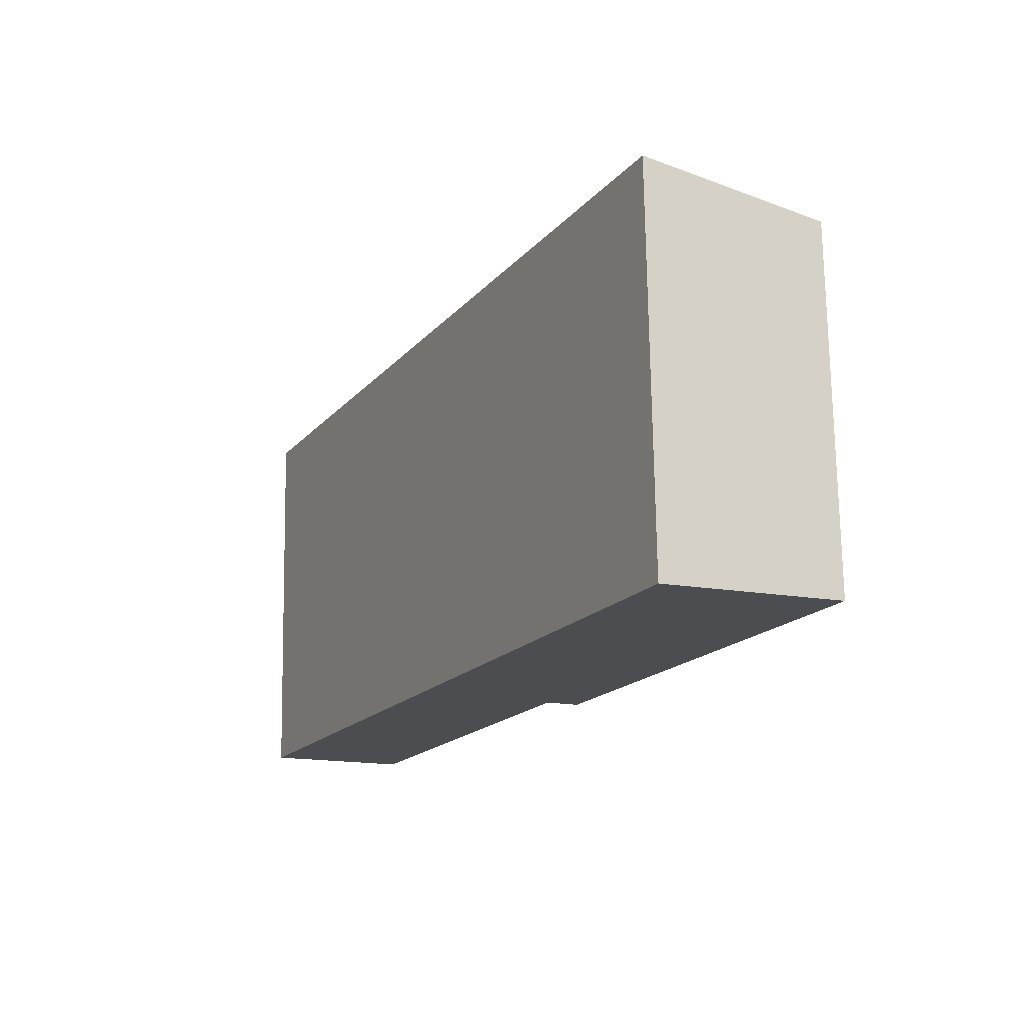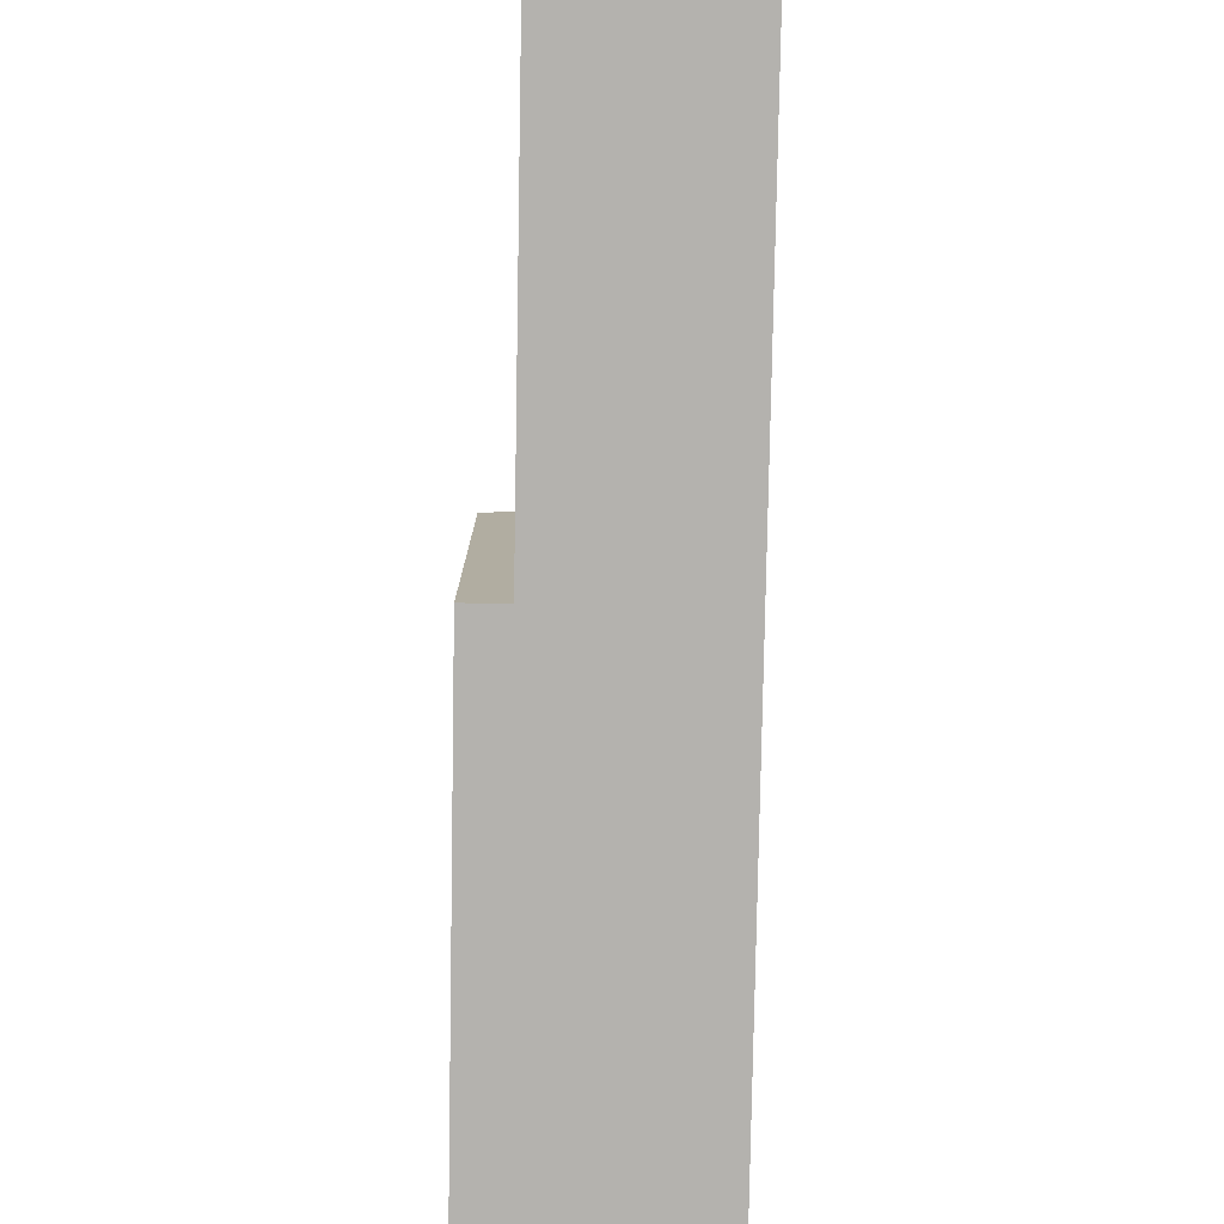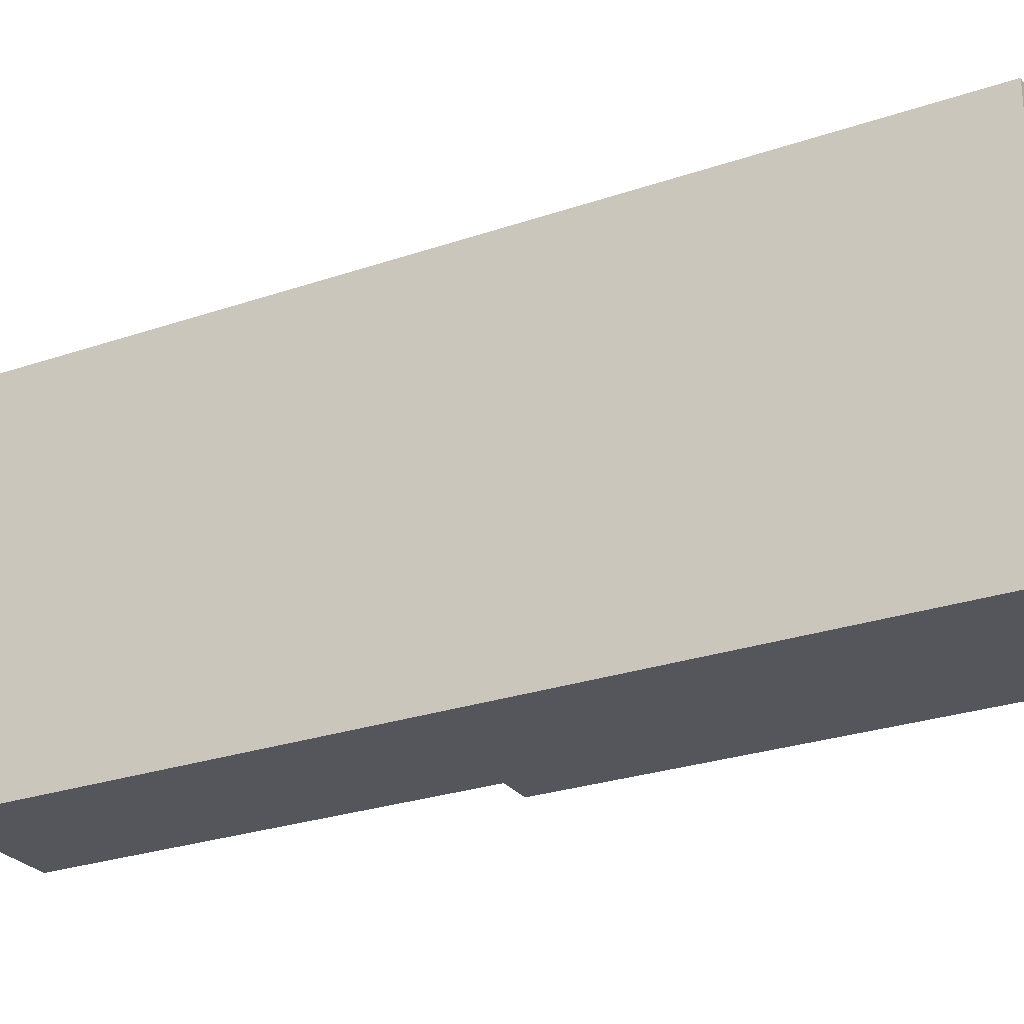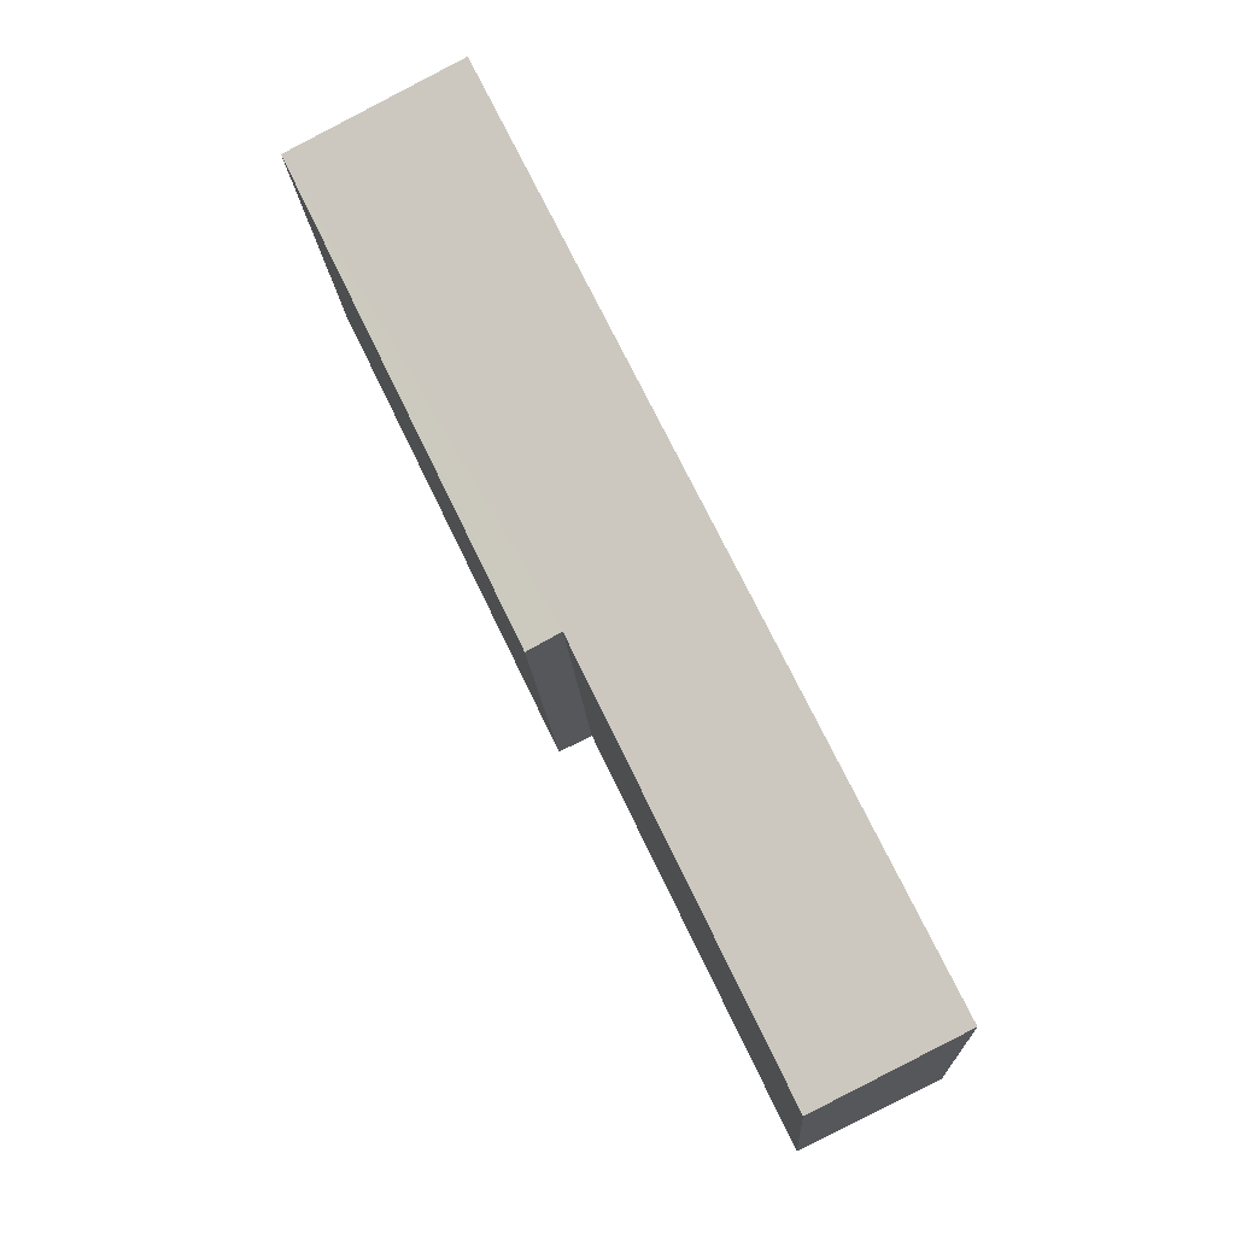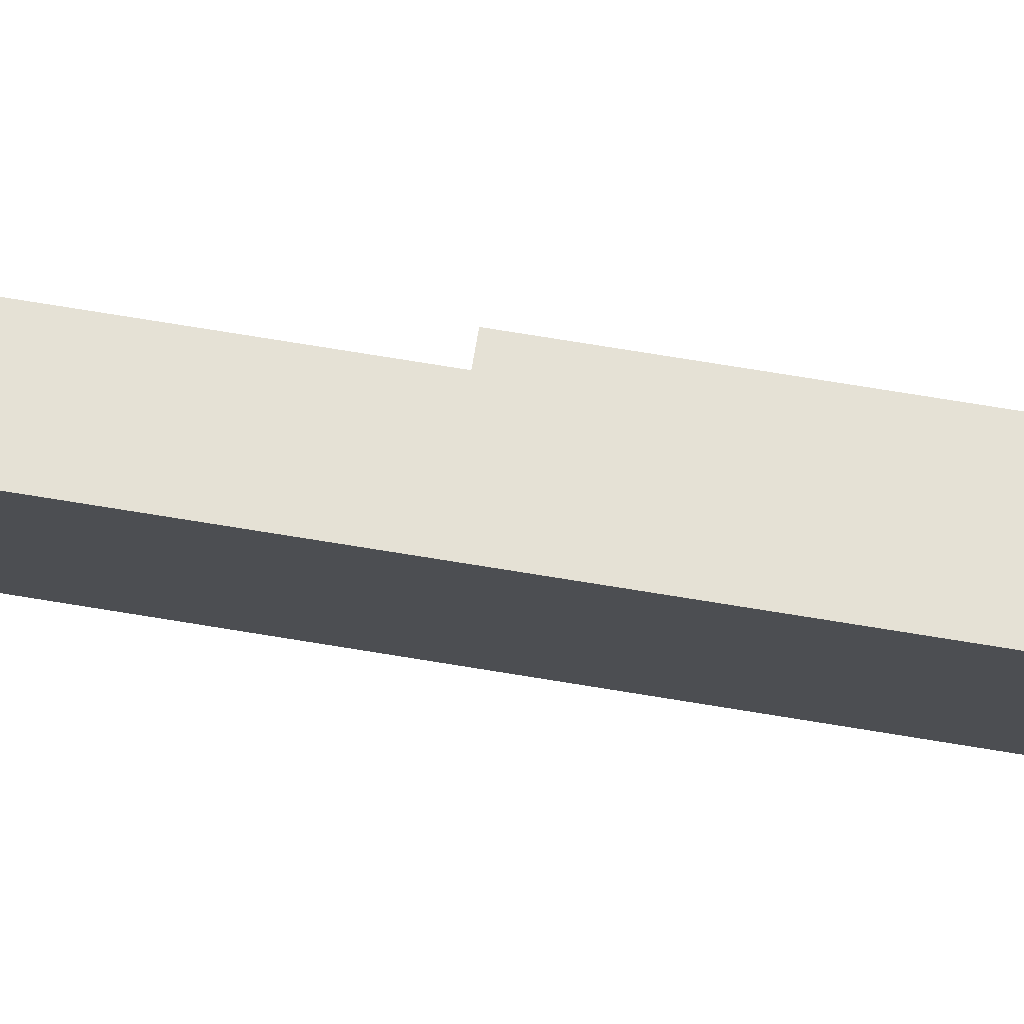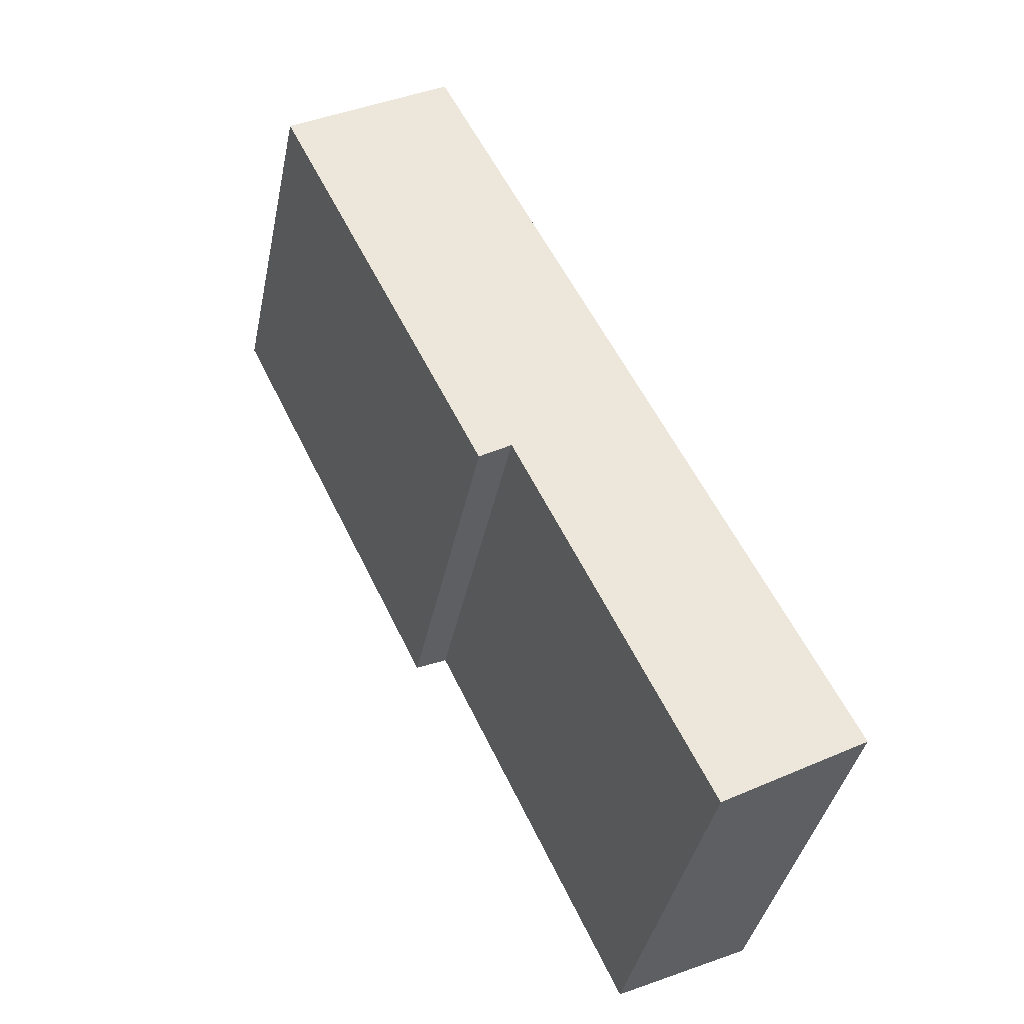
<metadata>
{"format":"obj","ext":"obj","renderer":"f3d","projection":"perspective","resolution":1024,"background":"white","views":[{"elev":73.7,"azim":-0.9,"up":"+Z"},{"elev":-79.8,"azim":-155.3,"up":"+Y"},{"elev":-26.3,"azim":-35.7,"up":"+Y"},{"elev":-16.3,"azim":-176.8,"up":"+Z"},{"elev":76.2,"azim":-55.1,"up":"+Y"},{"elev":-40.7,"azim":168.2,"up":"+Z"}]}
</metadata>
<code>
v  0 3.572 2.187e-16
v  2.929 3.318 2.977
v  1.217 3.317 -0.585
v  3.691 3.572 7.64
v  5.212 3.26 6.989
v  3.217 3.258 2.838
v  2.929 -1.823e-16 2.977
v  3.217 -1.738e-16 2.838
v  0 0 0
v  1.217 3.582e-17 -0.585
v  5.212 -4.28e-16 6.989
v  3.691 -4.678e-16 7.64
g defaultobject
f 1 2 3
f 2 1 4
f 2 4 5
f 5 6 2
f 6 7 2
f 7 6 8
f 3 9 1
f 9 3 10
f 7 3 2
f 3 7 10
f 11 6 5
f 6 11 8
f 9 4 1
f 4 9 12
f 12 5 4
f 5 12 11
f 10 12 9
f 12 10 7
f 12 7 8
f 12 8 11

</code>
